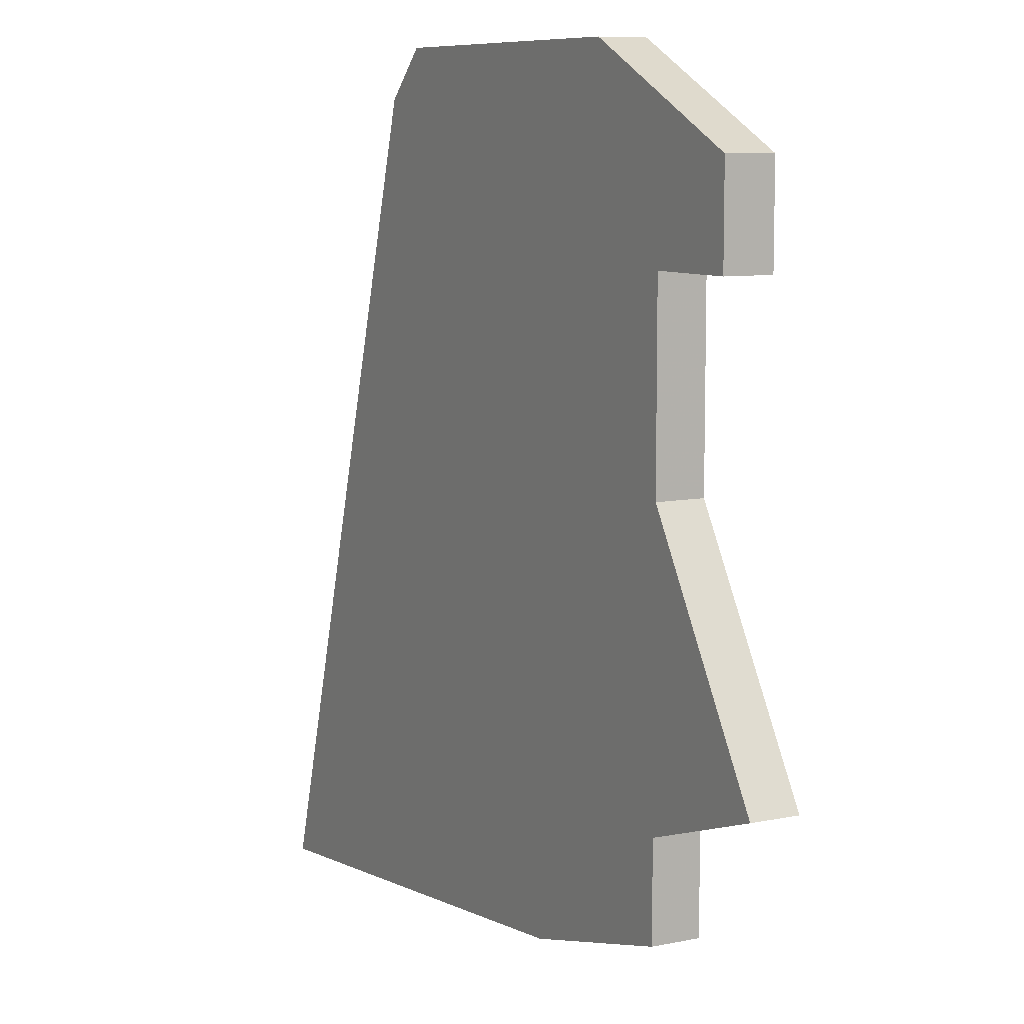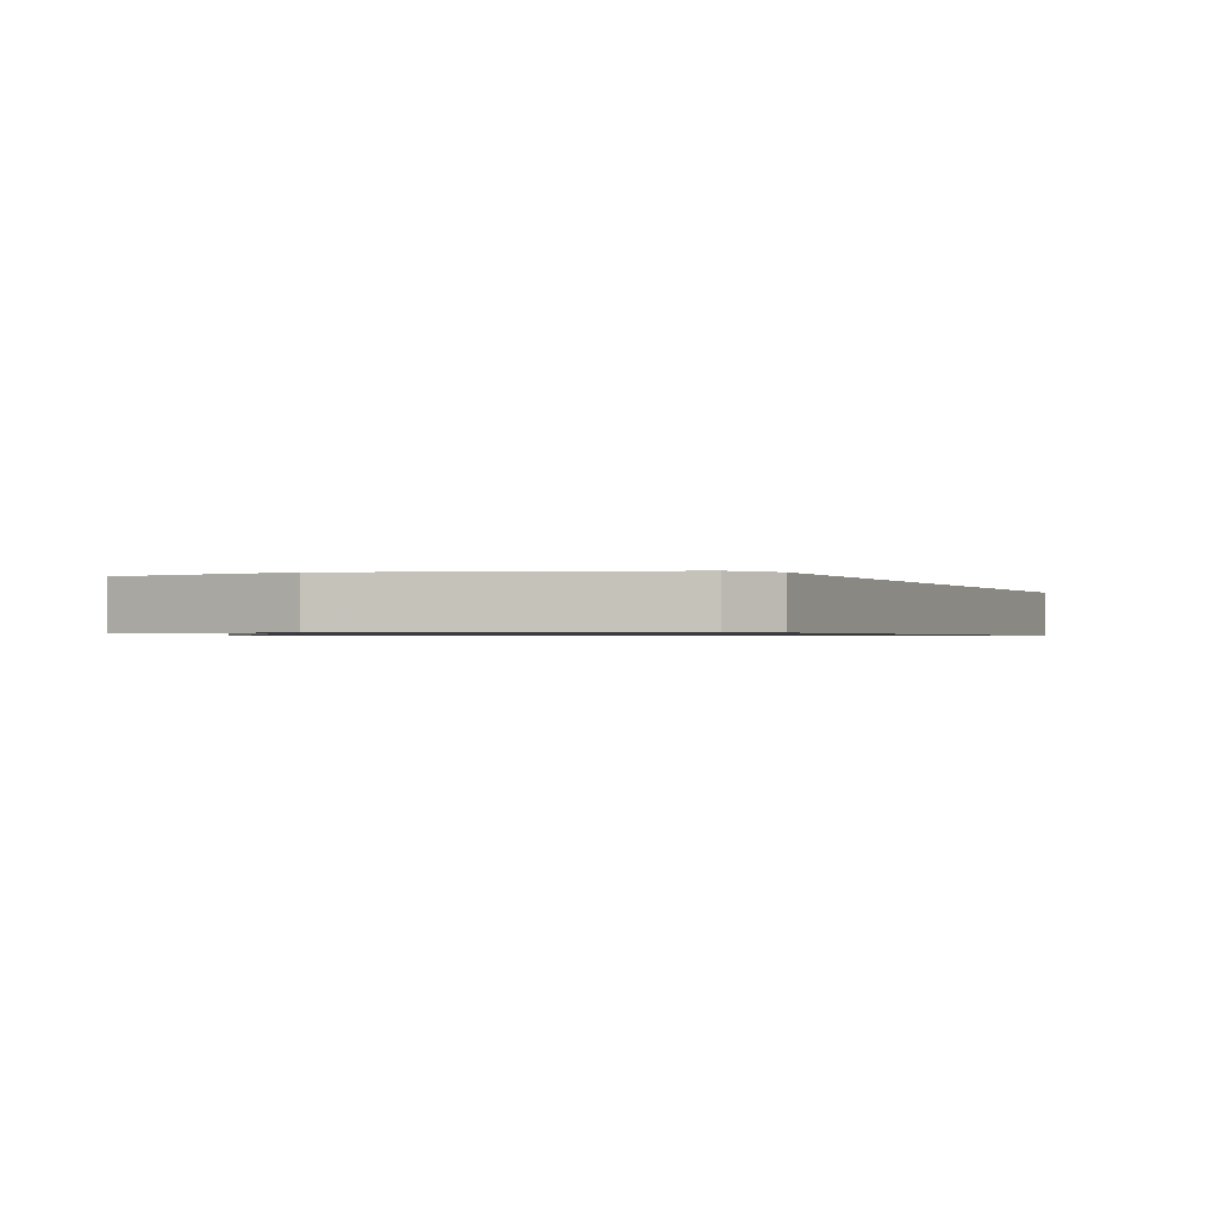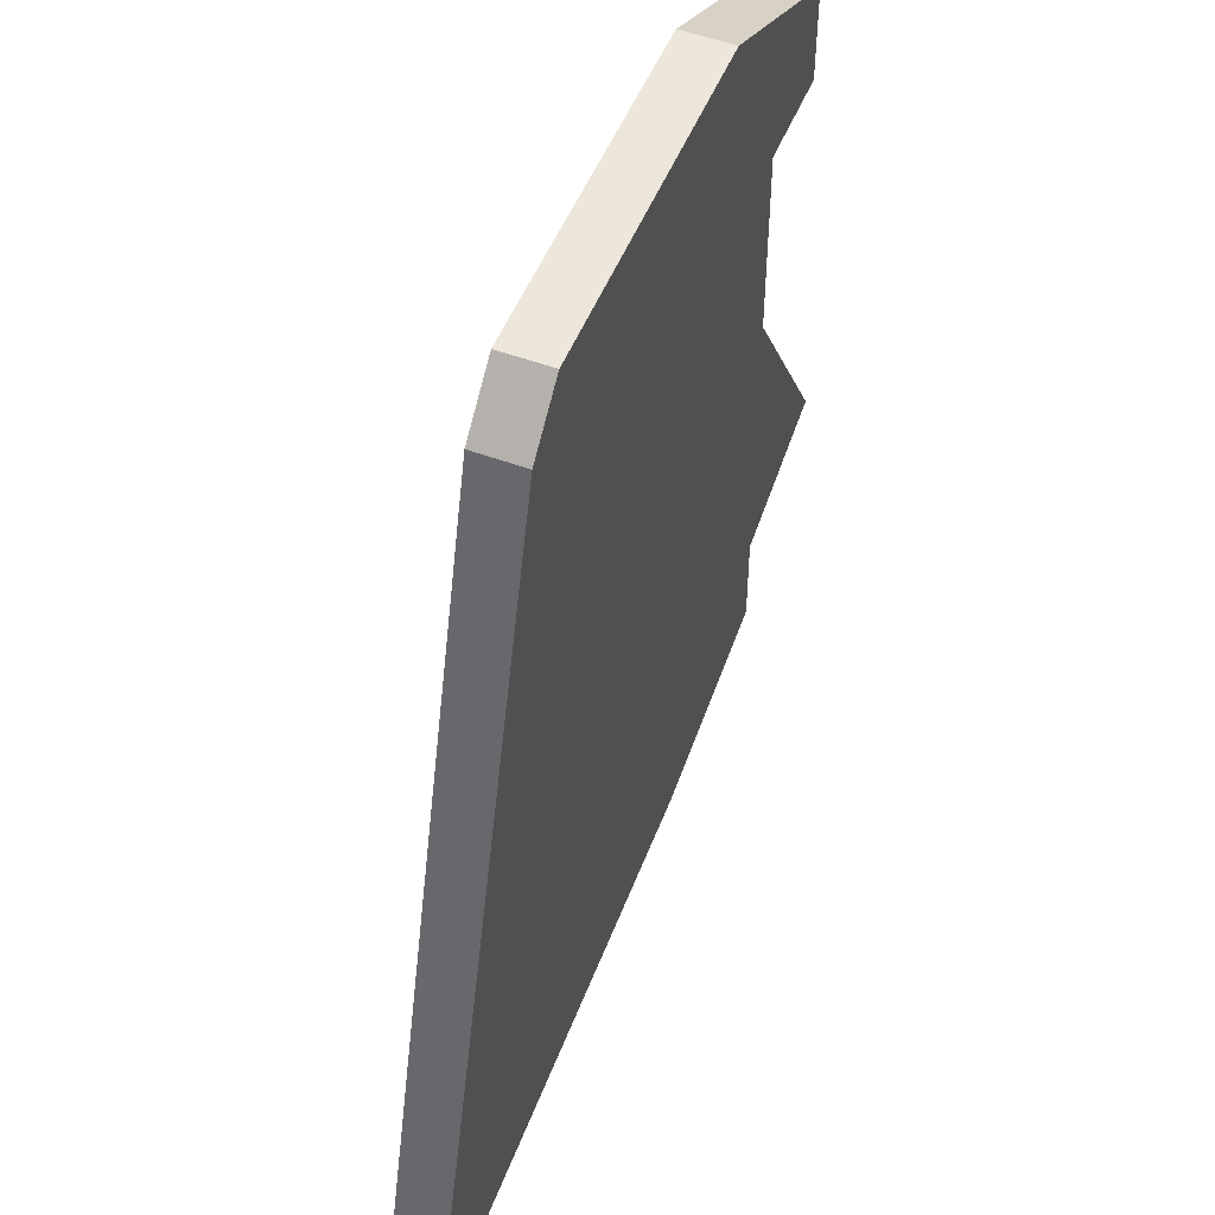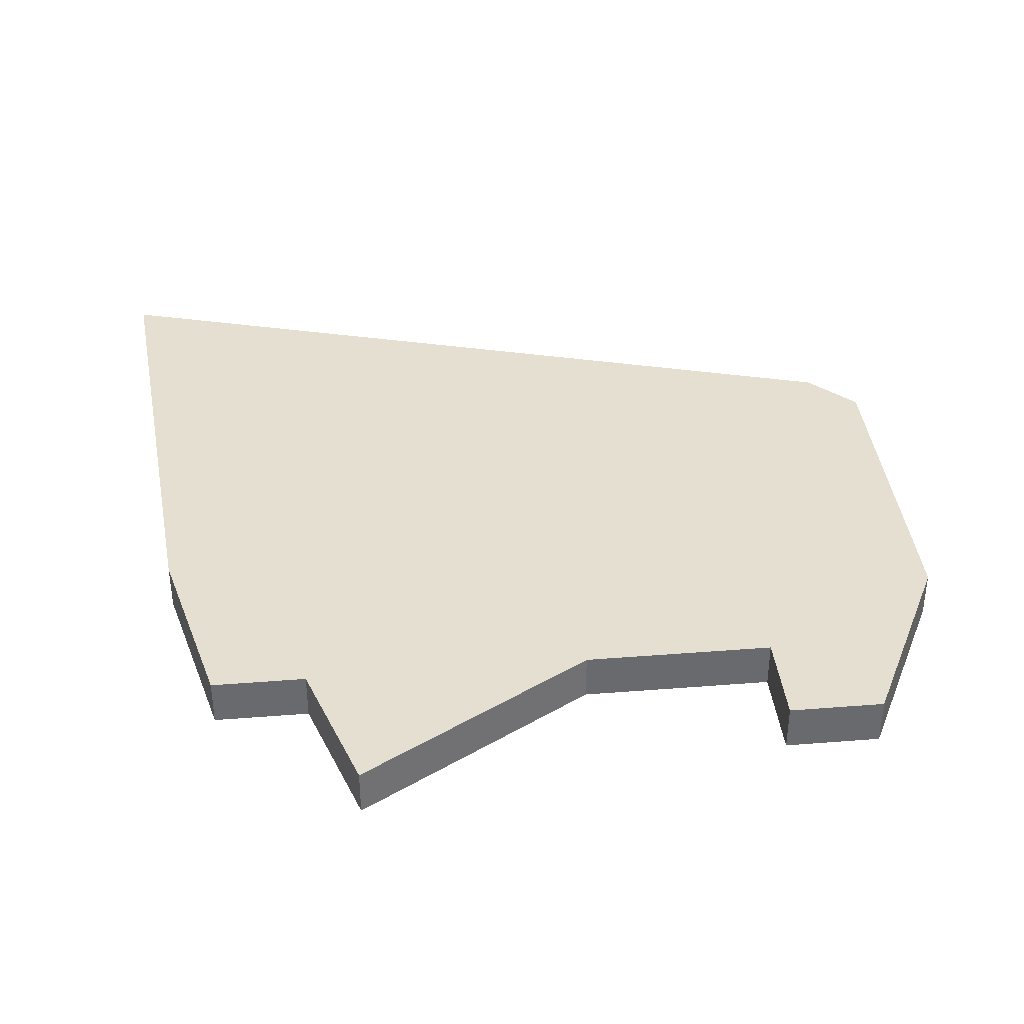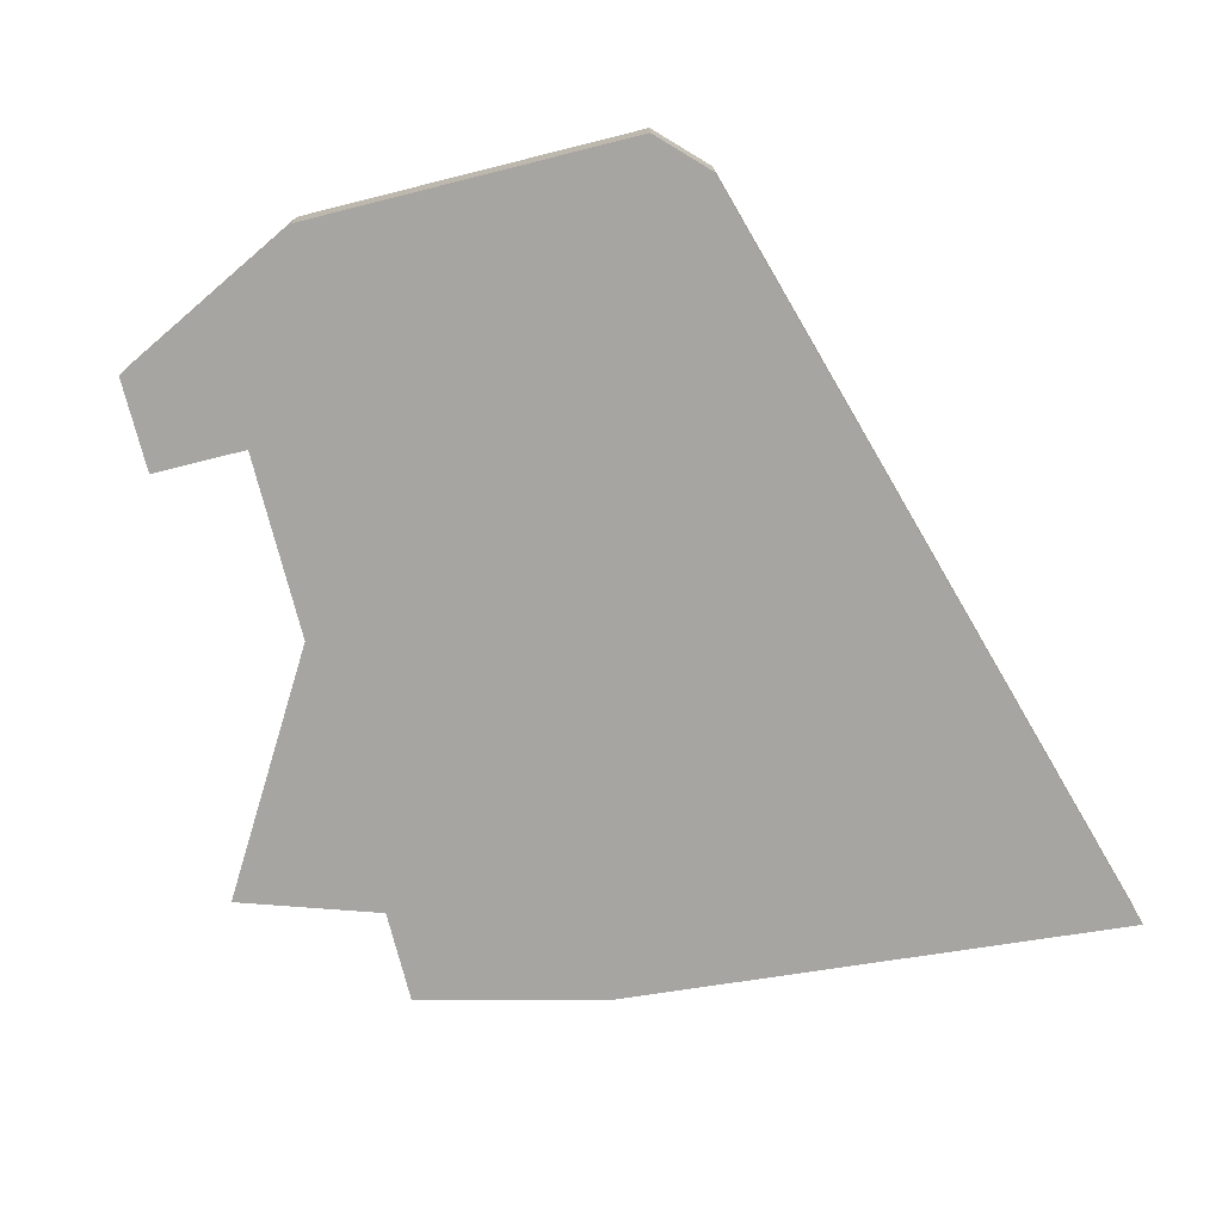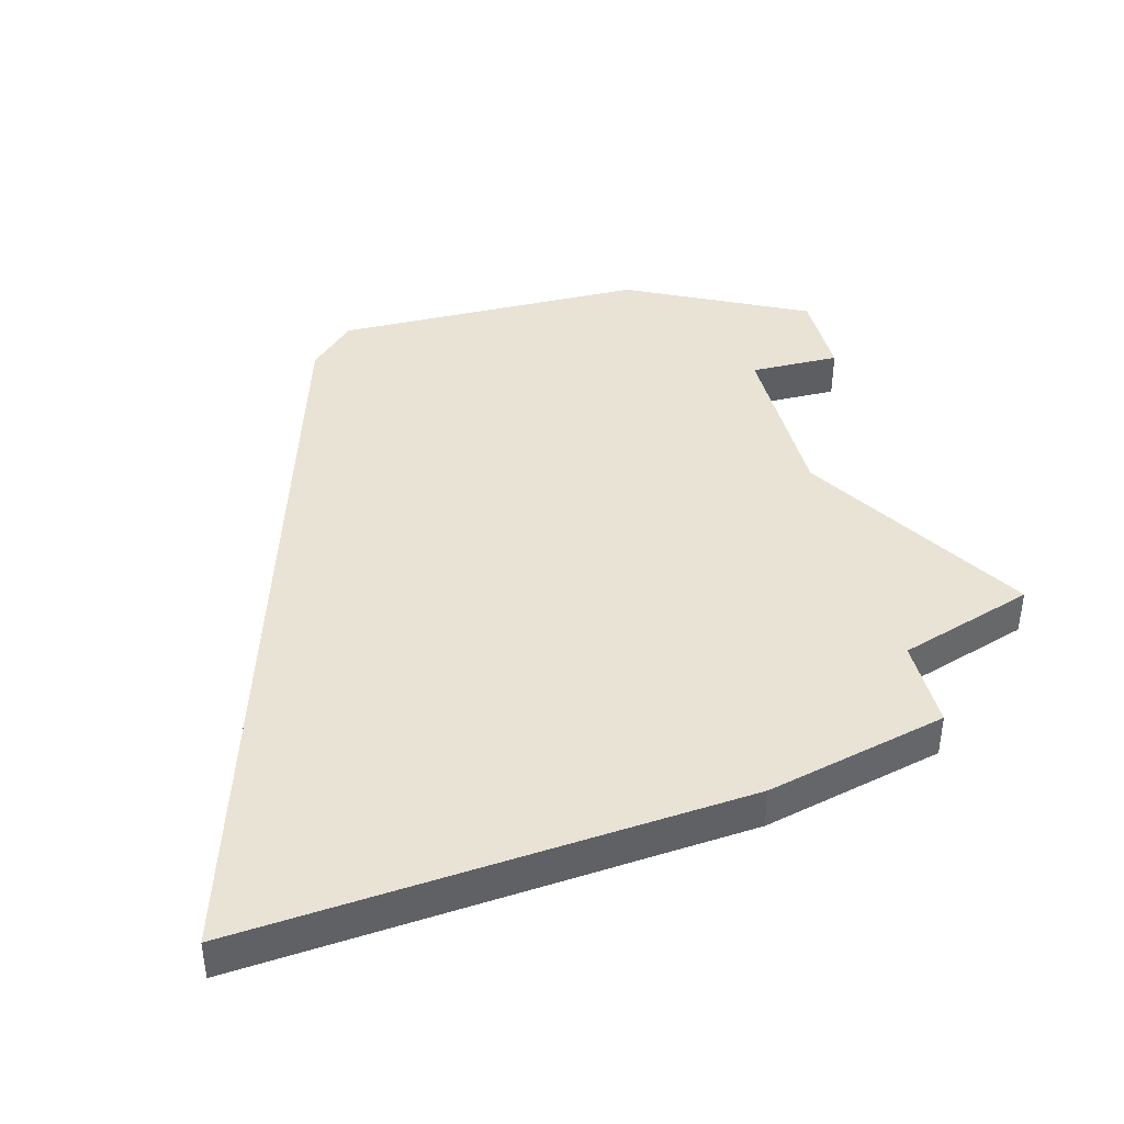
<metadata>
{"format":"obj","ext":"obj","renderer":"f3d","projection":"perspective","resolution":1024,"background":"white","views":[{"elev":8.6,"azim":60.8,"up":"+Y"},{"elev":-0.8,"azim":-172.6,"up":"+Z"},{"elev":51.9,"azim":-68.2,"up":"+Y"},{"elev":37.4,"azim":84.2,"up":"+Z"},{"elev":-73.7,"azim":-166.0,"up":"+Z"},{"elev":41.0,"azim":-14.5,"up":"+Z"}]}
</metadata>
<code>
v 1675 -448 0
v 1670 -465 0
v 1681 -464 0
v 1685 -463 0
v 1685 -461 0
v 1688 -460 0
v 1685 -455 0
v 1685 -451 0
v 1687 -451 0
v 1687 -449 0
v 1683 -447 0
v 1676 -447 0
v 1675 -448 1
v 1670 -465 1
v 1681 -464 1
v 1685 -463 1
v 1685 -461 1
v 1688 -460 1
v 1685 -455 1
v 1685 -451 1
v 1687 -451 1
v 1687 -449 1
v 1683 -447 1
v 1676 -447 1
f 2 1 12
f 4 3 2
f 7 6 5
f 10 9 8
f 12 11 10
f 4 2 12
f 12 10 8
f 5 4 12
f 12 8 7
f 7 5 12
f 24 13 14
f 14 15 16
f 17 18 19
f 20 21 22
f 22 23 24
f 24 14 16
f 20 22 24
f 24 16 17
f 19 20 24
f 24 17 19
f 14 13 2
f 2 13 1
f 15 14 3
f 3 14 2
f 16 15 4
f 4 15 3
f 17 16 5
f 5 16 4
f 18 17 6
f 6 17 5
f 19 18 7
f 7 18 6
f 20 19 8
f 8 19 7
f 21 20 9
f 9 20 8
f 22 21 10
f 10 21 9
f 23 22 11
f 11 22 10
f 13 24 1
f 1 24 12
f 24 23 12
f 12 23 11

</code>
